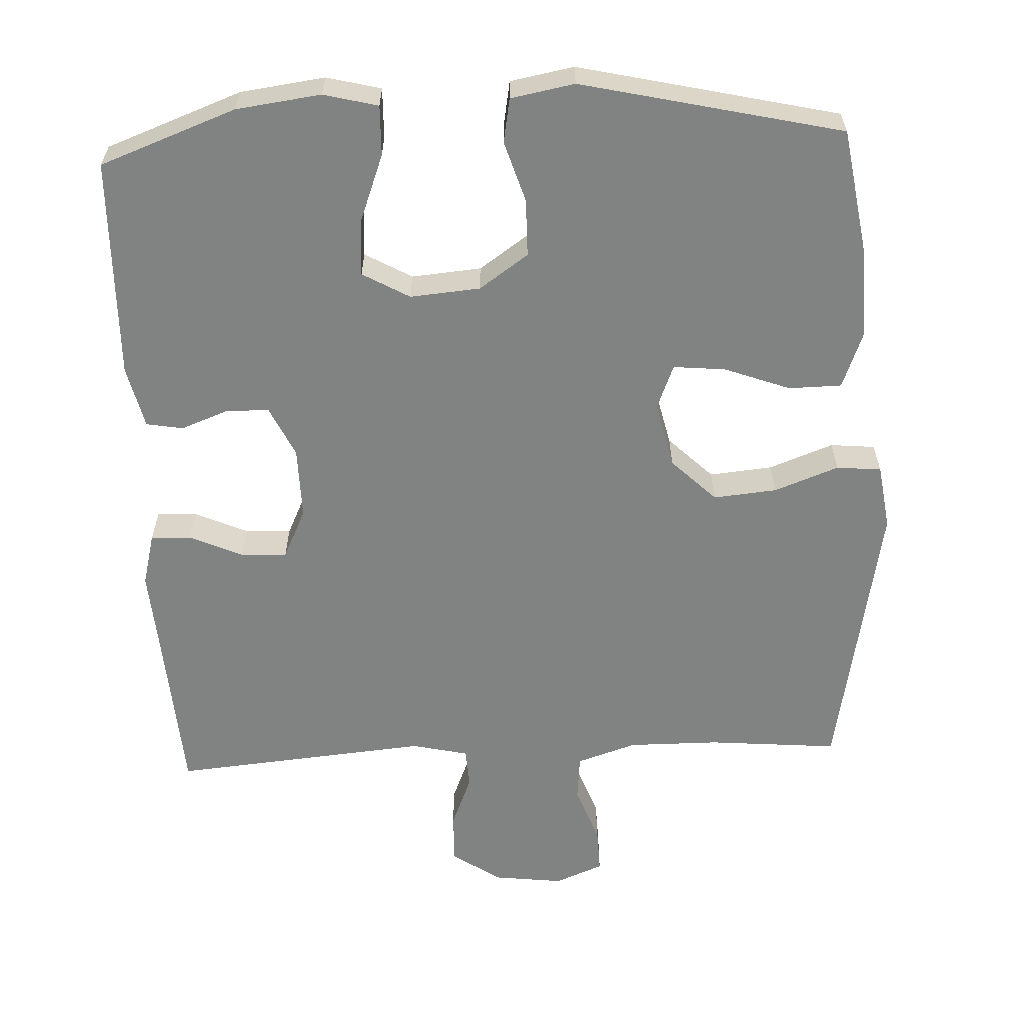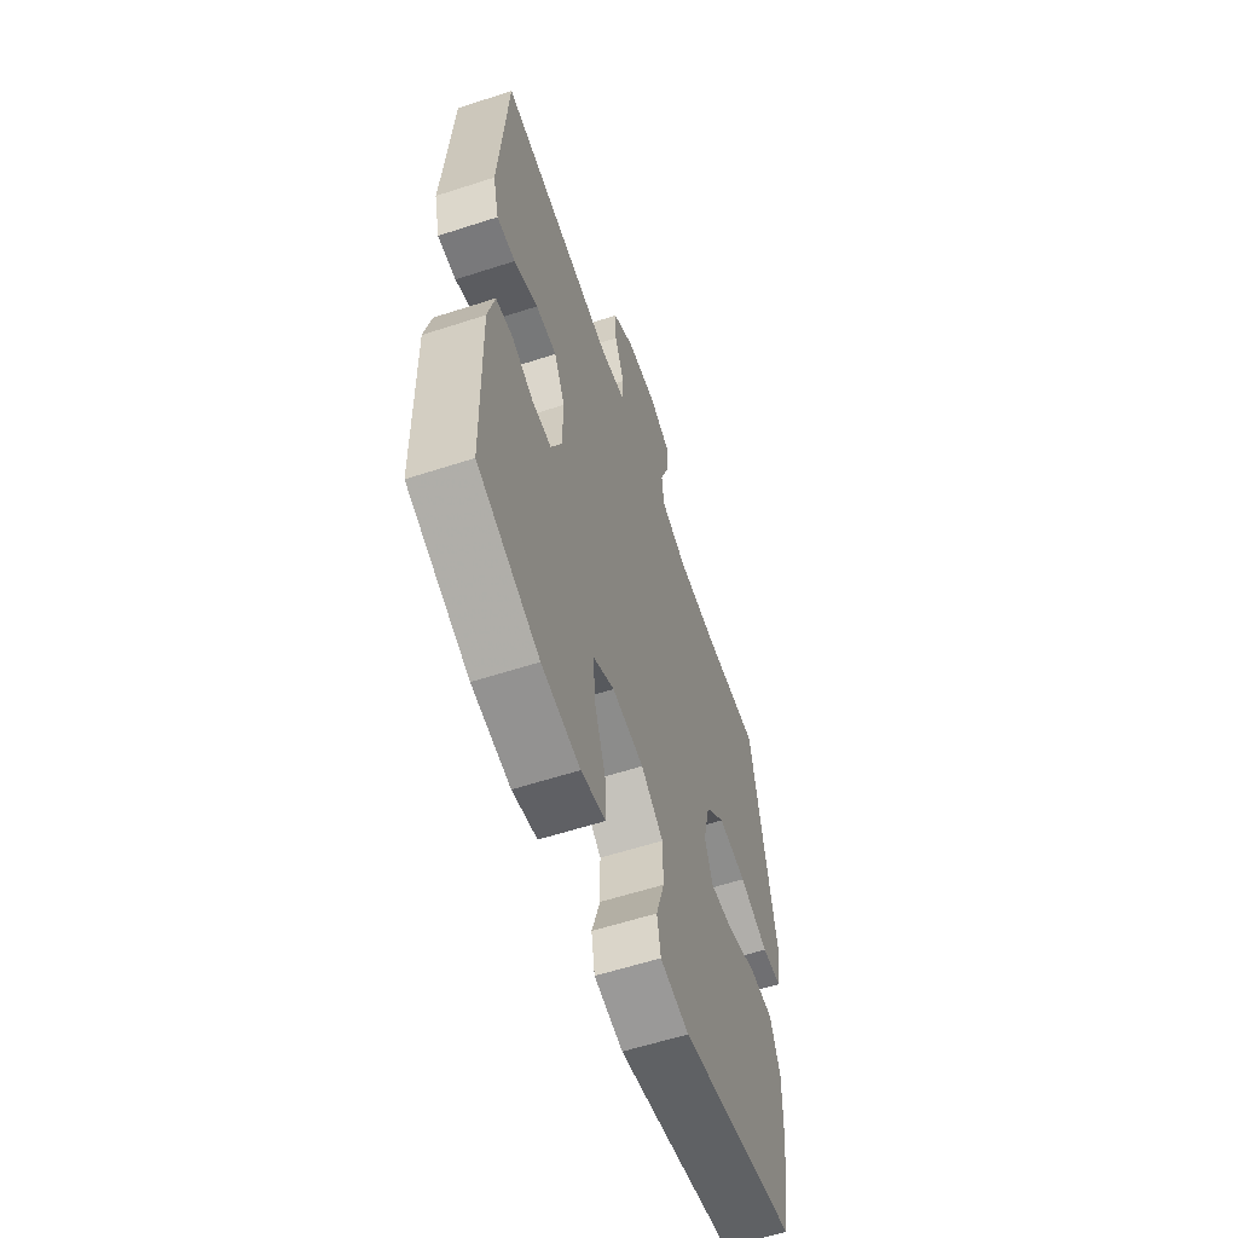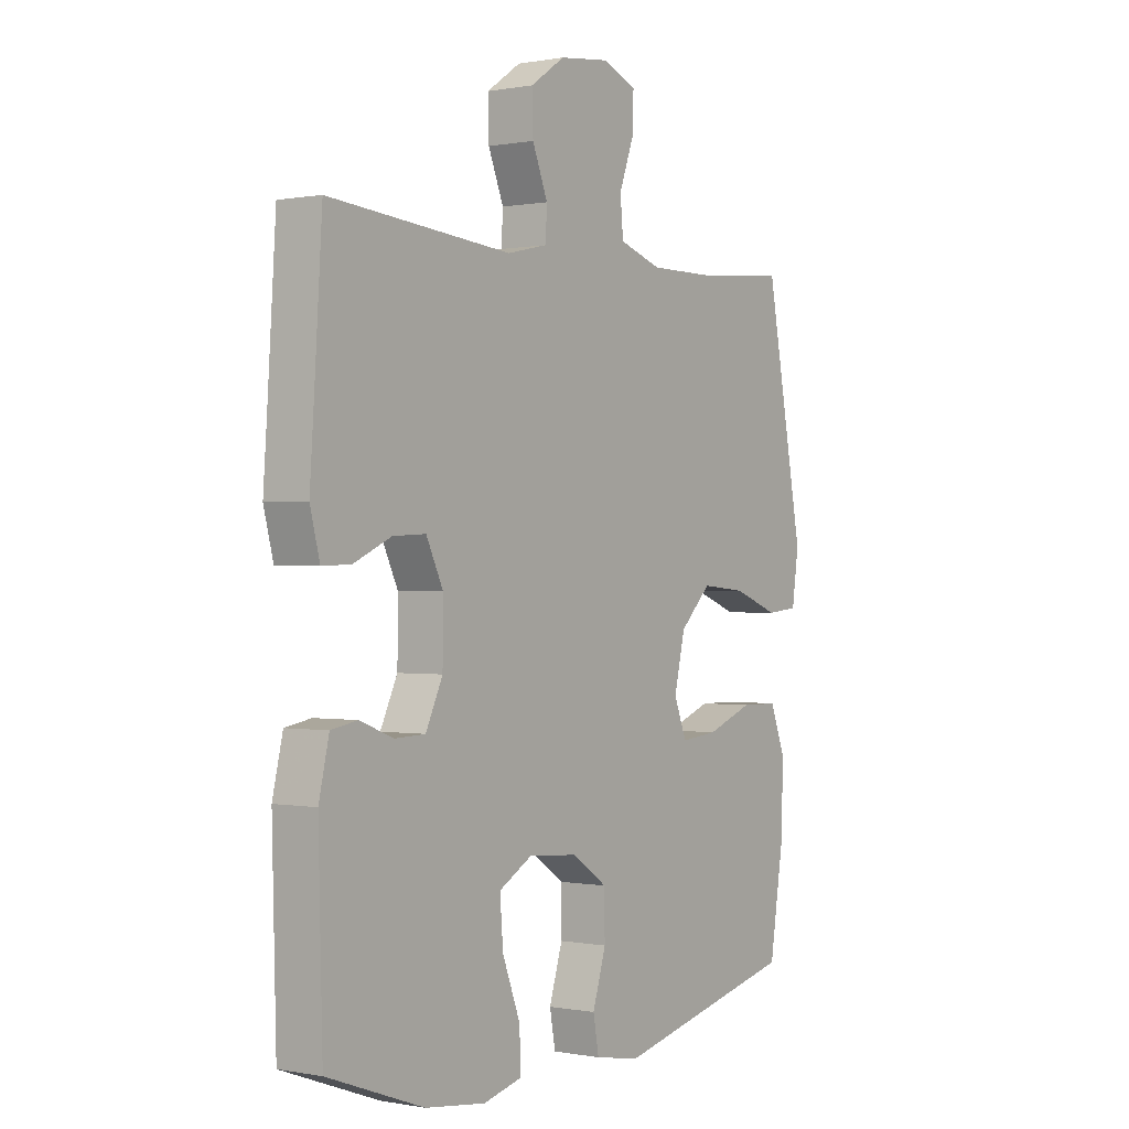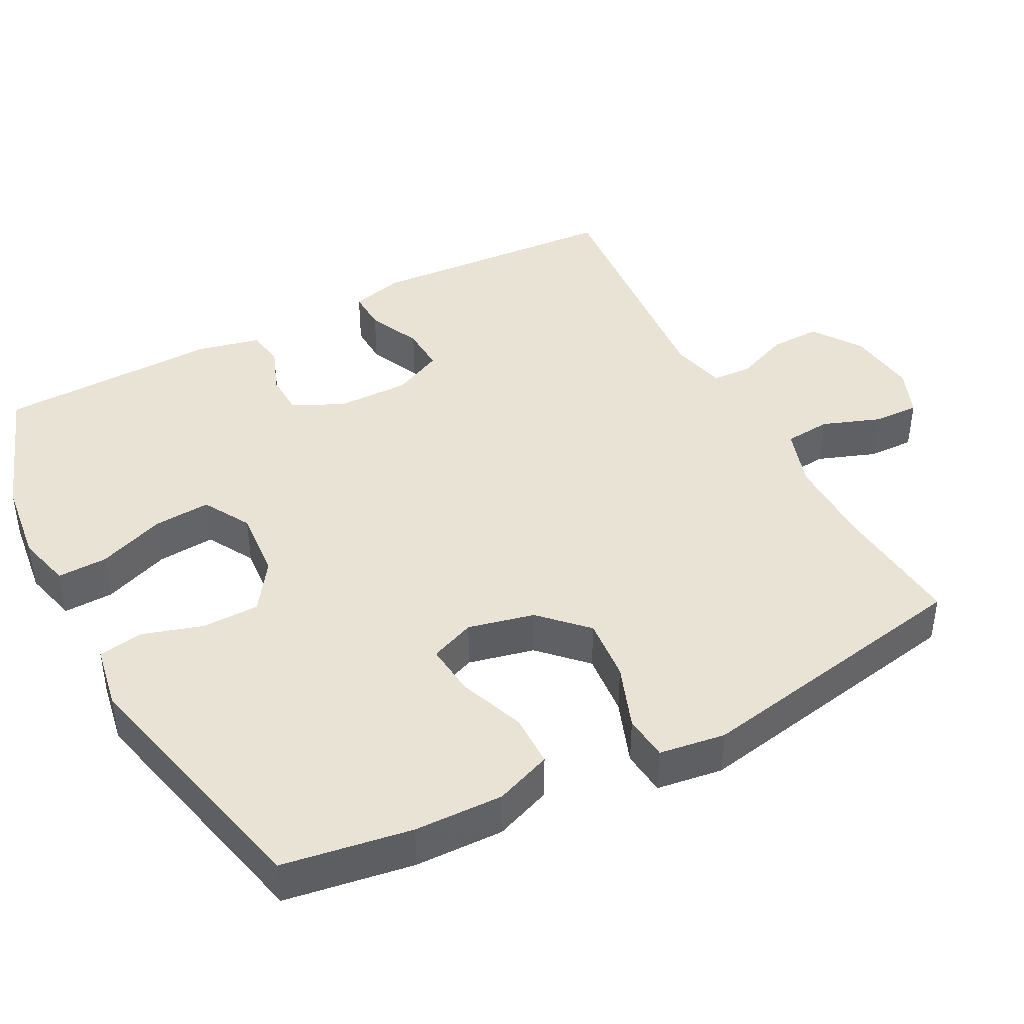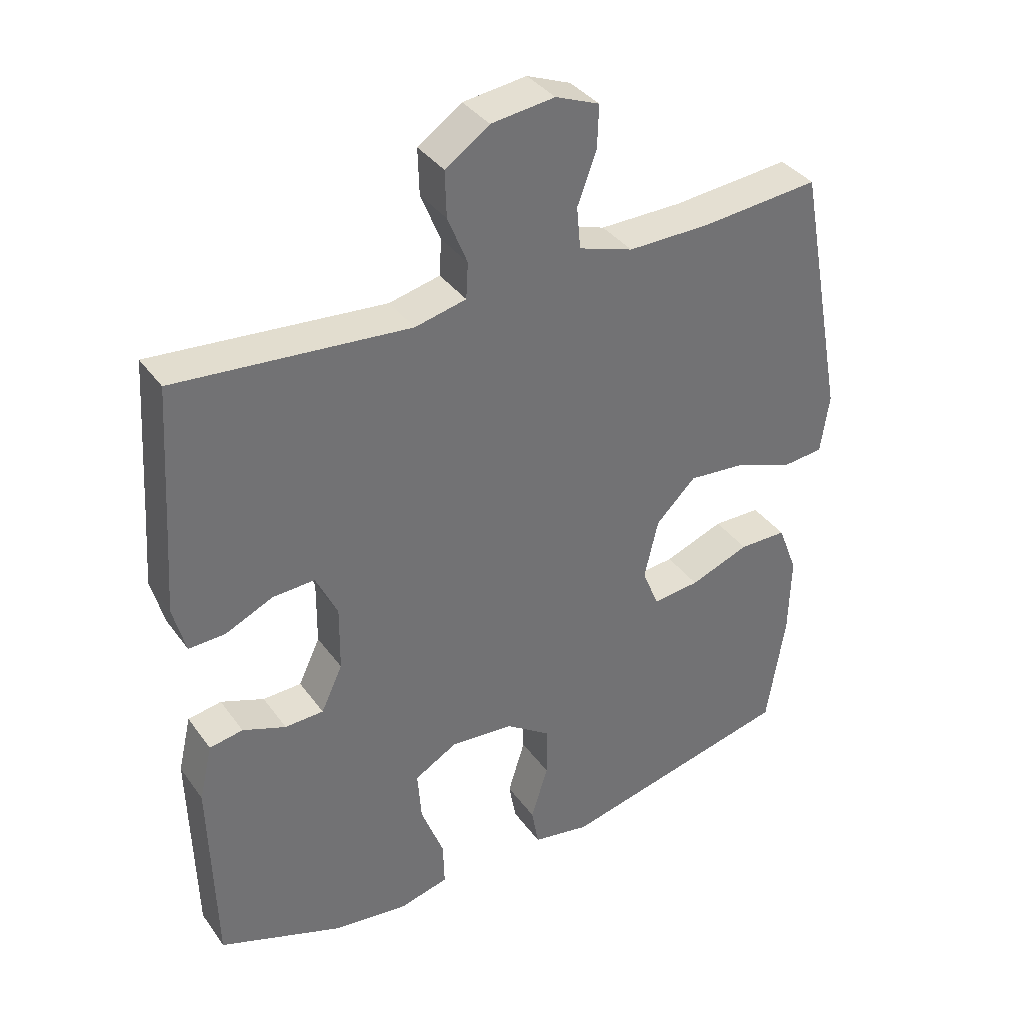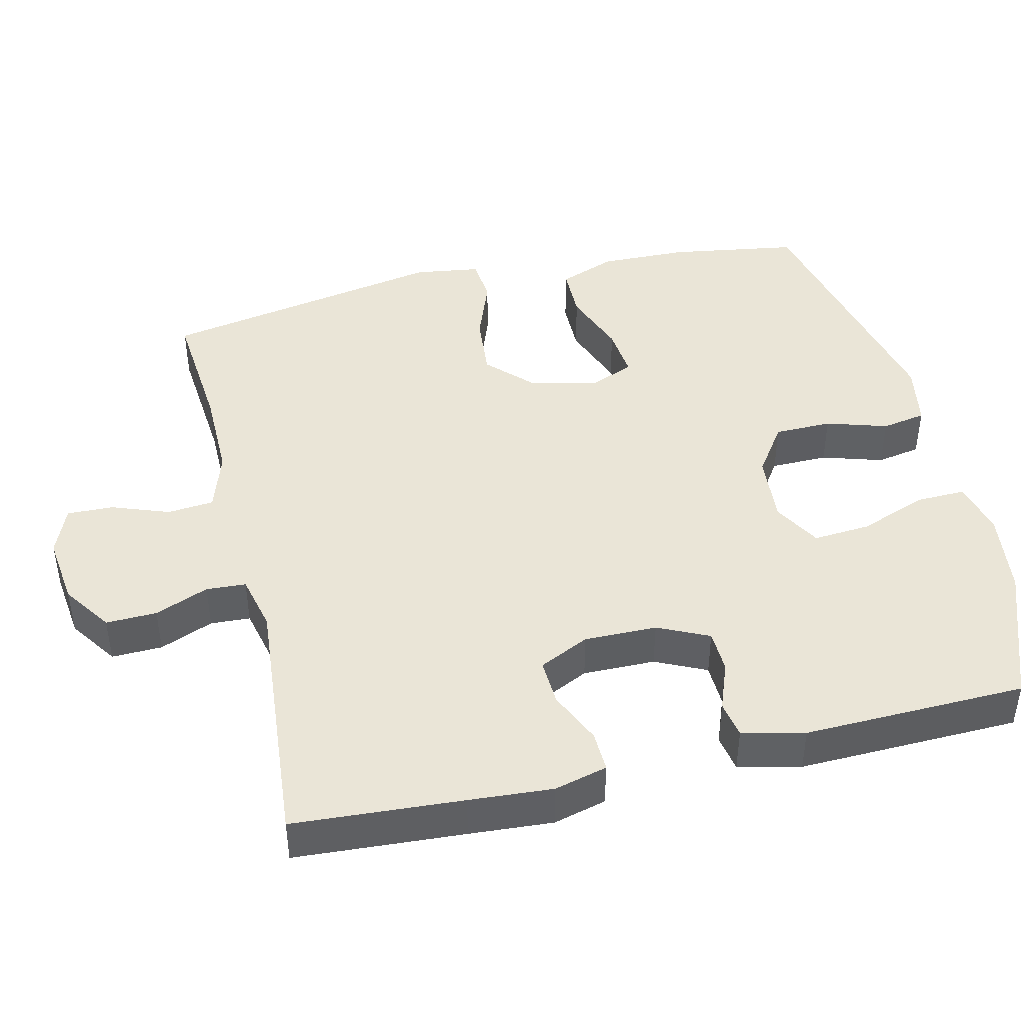
<metadata>
{"format":"obj","ext":"obj","renderer":"f3d","projection":"perspective","resolution":1024,"background":"white","views":[{"elev":-60.6,"azim":-177.3,"up":"+Y"},{"elev":-59.8,"azim":108.4,"up":"+Z"},{"elev":0.1,"azim":125.2,"up":"+Z"},{"elev":42.3,"azim":-117.8,"up":"+Y"},{"elev":36.8,"azim":148.7,"up":"+Z"},{"elev":44.0,"azim":76.7,"up":"+Y"}]}
</metadata>
<code>
v -0.5 0.07 0.5
v -0.32 0.07 0.484
v -0.194 0.07 0.483
v -0.111 0.07 0.51
v -0.105 0.07 0.574
v -0.134 0.07 0.653
v -0.136 0.07 0.717
v -0.069 0.07 0.744
v 0.028 0.07 0.732
v 0.095 0.07 0.686
v 0.093 0.07 0.616
v 0.063 0.07 0.542
v 0.066 0.07 0.487
v 0.144 0.07 0.469
v 0.5 0.07 0.5
v 0.515 0.07 0.267
v 0.523 0.07 0.152
v 0.504 0.07 0.079
v 0.448 0.07 0.081
v 0.375 0.07 0.114
v 0.311 0.07 0.117
v 0.278 0.07 0.048
v 0.279 0.07 -0.052
v 0.312 0.07 -0.122
v 0.371 0.07 -0.124
v 0.437 0.07 -0.099
v 0.488 0.07 -0.108
v 0.508 0.07 -0.194
v 0.5 0.07 -0.5
v 0.312 0.07 -0.569
v 0.195 0.07 -0.584
v 0.12 0.07 -0.565
v 0.122 0.07 -0.496
v 0.157 0.07 -0.404
v 0.163 0.07 -0.325
v 0.098 0.07 -0.288
v 0.001 0.07 -0.296
v -0.067 0.07 -0.343
v -0.068 0.07 -0.422
v -0.042 0.07 -0.506
v -0.053 0.07 -0.567
v -0.141 0.07 -0.583
v -0.5 0.07 -0.5
v -0.528 0.07 -0.323
v -0.531 0.07 -0.201
v -0.501 0.07 -0.123
v -0.428 0.07 -0.122
v -0.337 0.07 -0.156
v -0.265 0.07 -0.163
v -0.24 0.07 -0.101
v -0.261 0.07 -0.01
v -0.322 0.07 0.05
v -0.41 0.07 0.042
v -0.499 0.07 0.009
v -0.561 0.07 0.015
v -0.574 0.07 0.106
v -0.5 0 0.5
v -0.32 0 0.484
v -0.194 0 0.483
v -0.111 0 0.51
v -0.105 0 0.574
v -0.134 0 0.653
v -0.136 0 0.717
v -0.069 0 0.744
v 0.028 0 0.732
v 0.095 0 0.686
v 0.093 0 0.616
v 0.063 0 0.542
v 0.066 0 0.487
v 0.144 0 0.469
v 0.5 0 0.5
v 0.515 0 0.267
v 0.523 0 0.152
v 0.504 0 0.079
v 0.448 0 0.081
v 0.375 0 0.114
v 0.311 0 0.117
v 0.278 0 0.048
v 0.279 0 -0.052
v 0.312 0 -0.122
v 0.371 0 -0.124
v 0.437 0 -0.099
v 0.488 0 -0.108
v 0.508 0 -0.194
v 0.5 0 -0.5
v 0.312 0 -0.569
v 0.195 0 -0.584
v 0.12 0 -0.565
v 0.122 0 -0.496
v 0.157 0 -0.404
v 0.163 0 -0.325
v 0.098 0 -0.288
v 0.001 0 -0.296
v -0.067 0 -0.343
v -0.068 0 -0.422
v -0.042 0 -0.506
v -0.053 0 -0.567
v -0.141 0 -0.583
v -0.5 0 -0.5
v -0.528 0 -0.323
v -0.531 0 -0.201
v -0.501 0 -0.123
v -0.428 0 -0.122
v -0.337 0 -0.156
v -0.265 0 -0.163
v -0.24 0 -0.101
v -0.261 0 -0.01
v -0.322 0 0.05
v -0.41 0 0.042
v -0.499 0 0.009
v -0.561 0 0.015
v -0.574 0 0.106
f 53 54 55 56
f 52 53 56 1
f 51 52 1 2
f 50 51 2 3
f 45 46 47 48
f 45 48 49
f 44 45 49
f 43 44 49
f 42 43 49
f 39 40 41 42
f 38 39 42 49
f 37 38 49 50
f 31 32 33 34
f 31 34 35
f 30 31 35
f 29 30 35
f 28 29 35 36
f 25 26 27 28
f 24 25 28 36
f 17 18 19 20
f 16 17 20 21
f 14 15 16 21
f 13 14 21 22
f 9 10 11 12
f 9 12 13
f 8 9 13
f 5 6 7 8
f 4 5 8 13
f 23 24 36 37
f 22 23 37 50
f 13 22 50
f 3 4 13 50
f 112 111 110 109
f 57 112 109 108
f 58 57 108 107
f 59 58 107 106
f 104 103 102 101
f 105 104 101
f 105 101 100
f 105 100 99
f 105 99 98
f 98 97 96 95
f 105 98 95 94
f 106 105 94 93
f 90 89 88 87
f 91 90 87
f 91 87 86
f 91 86 85
f 92 91 85 84
f 84 83 82 81
f 92 84 81 80
f 76 75 74 73
f 77 76 73 72
f 77 72 71 70
f 78 77 70 69
f 68 67 66 65
f 69 68 65
f 69 65 64
f 64 63 62 61
f 69 64 61 60
f 93 92 80 79
f 106 93 79 78
f 106 78 69
f 106 69 60 59
f 1 57 58 2
f 2 58 59 3
f 3 59 60 4
f 4 60 61 5
f 5 61 62 6
f 6 62 63 7
f 7 63 64 8
f 8 64 65 9
f 9 65 66 10
f 10 66 67 11
f 11 67 68 12
f 12 68 69 13
f 13 69 70 14
f 14 70 71 15
f 15 71 72 16
f 16 72 73 17
f 17 73 74 18
f 18 74 75 19
f 19 75 76 20
f 20 76 77 21
f 21 77 78 22
f 22 78 79 23
f 23 79 80 24
f 24 80 81 25
f 25 81 82 26
f 26 82 83 27
f 27 83 84 28
f 28 84 85 29
f 29 85 86 30
f 30 86 87 31
f 31 87 88 32
f 32 88 89 33
f 33 89 90 34
f 34 90 91 35
f 35 91 92 36
f 36 92 93 37
f 37 93 94 38
f 38 94 95 39
f 39 95 96 40
f 40 96 97 41
f 41 97 98 42
f 42 98 99 43
f 43 99 100 44
f 44 100 101 45
f 45 101 102 46
f 46 102 103 47
f 47 103 104 48
f 48 104 105 49
f 49 105 106 50
f 50 106 107 51
f 51 107 108 52
f 52 108 109 53
f 53 109 110 54
f 54 110 111 55
f 55 111 112 56
f 56 112 57 1

</code>
